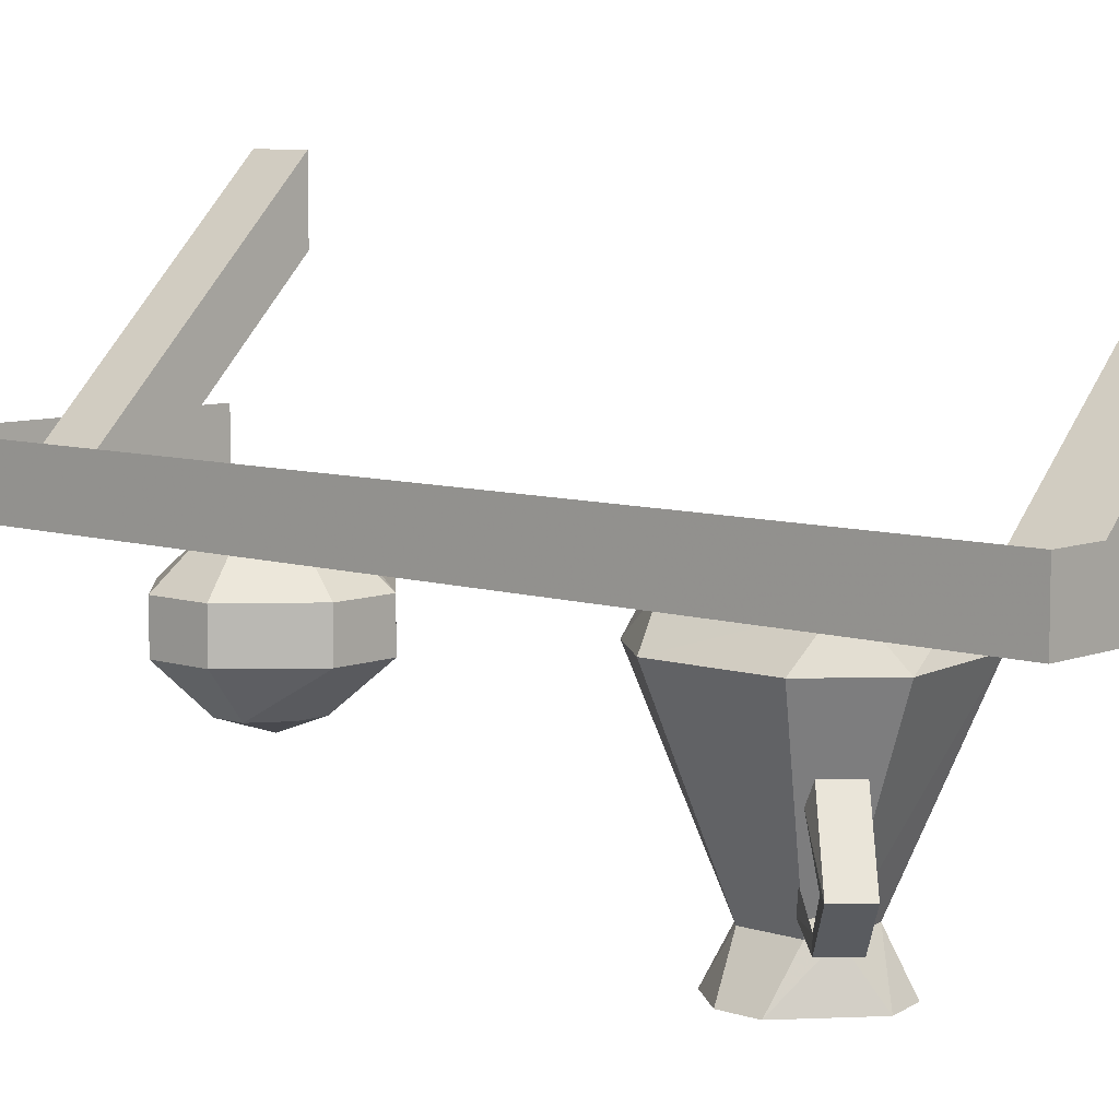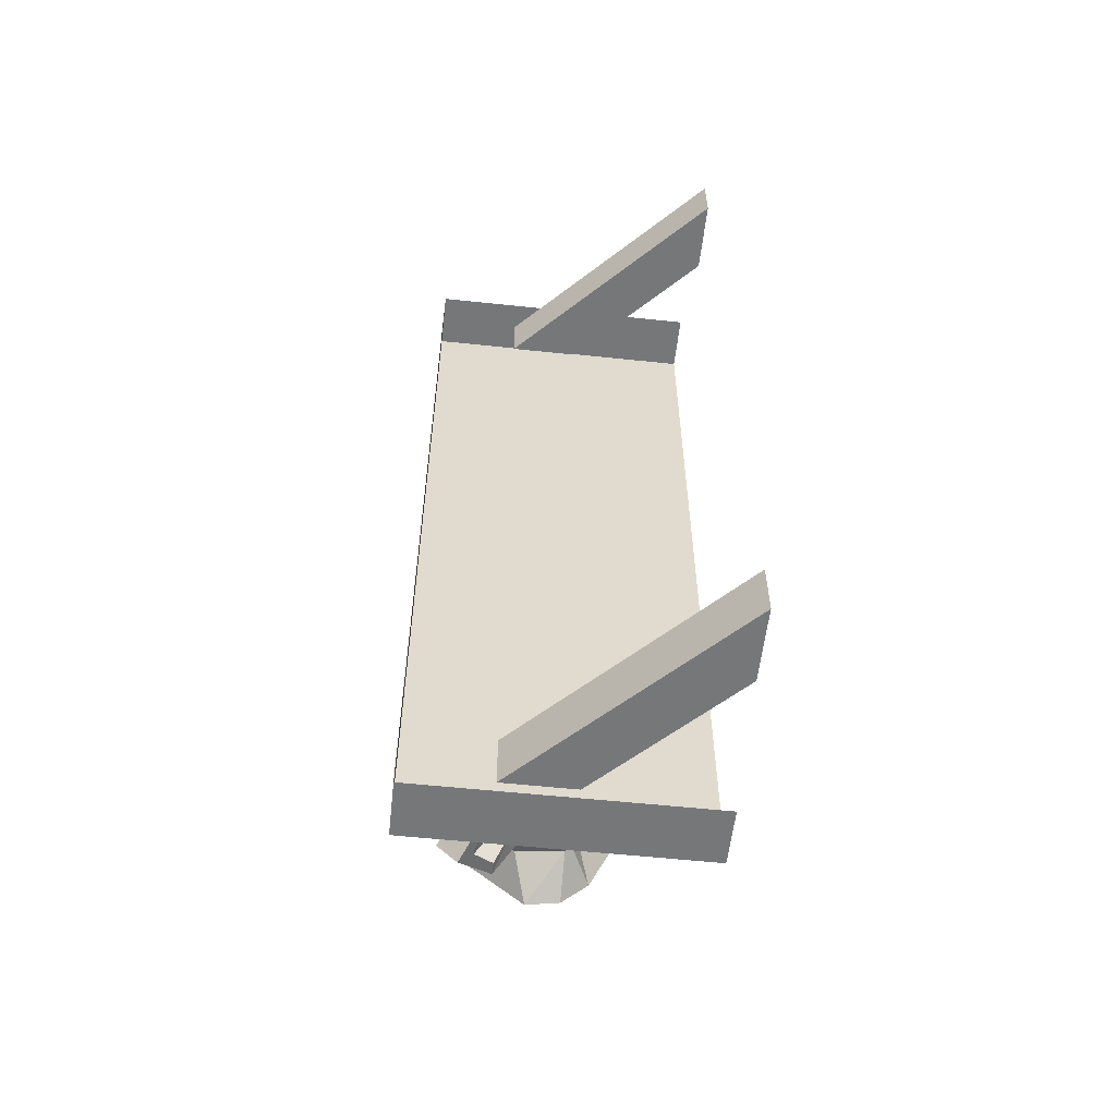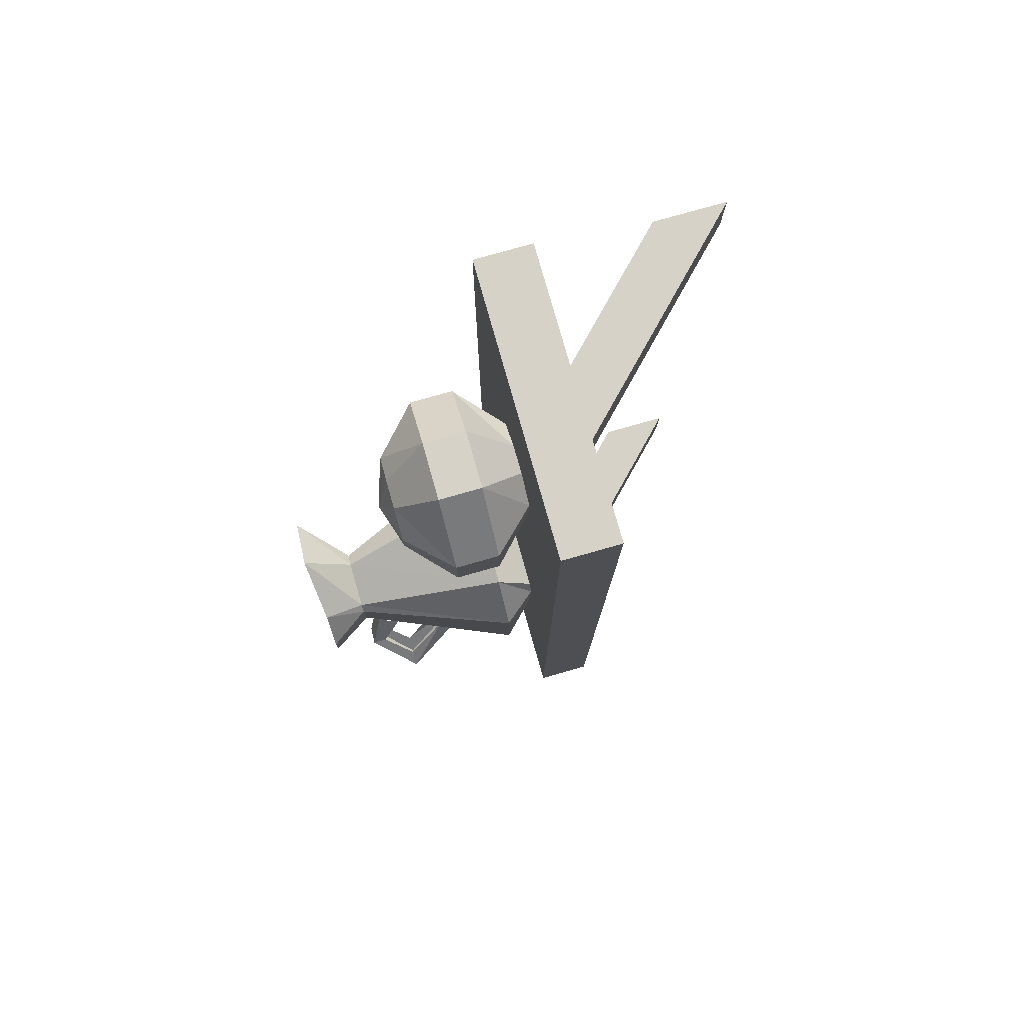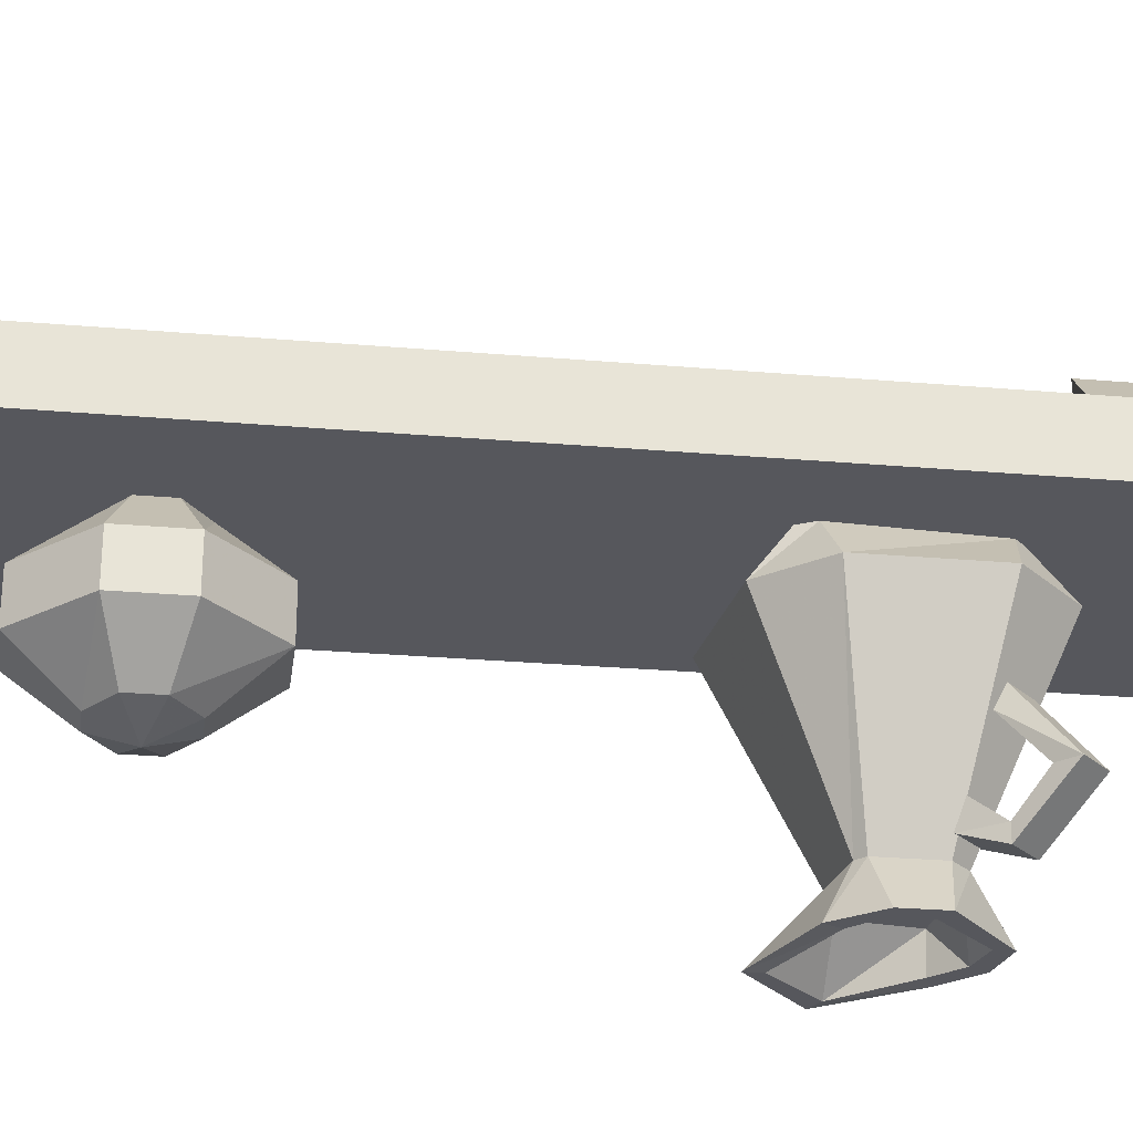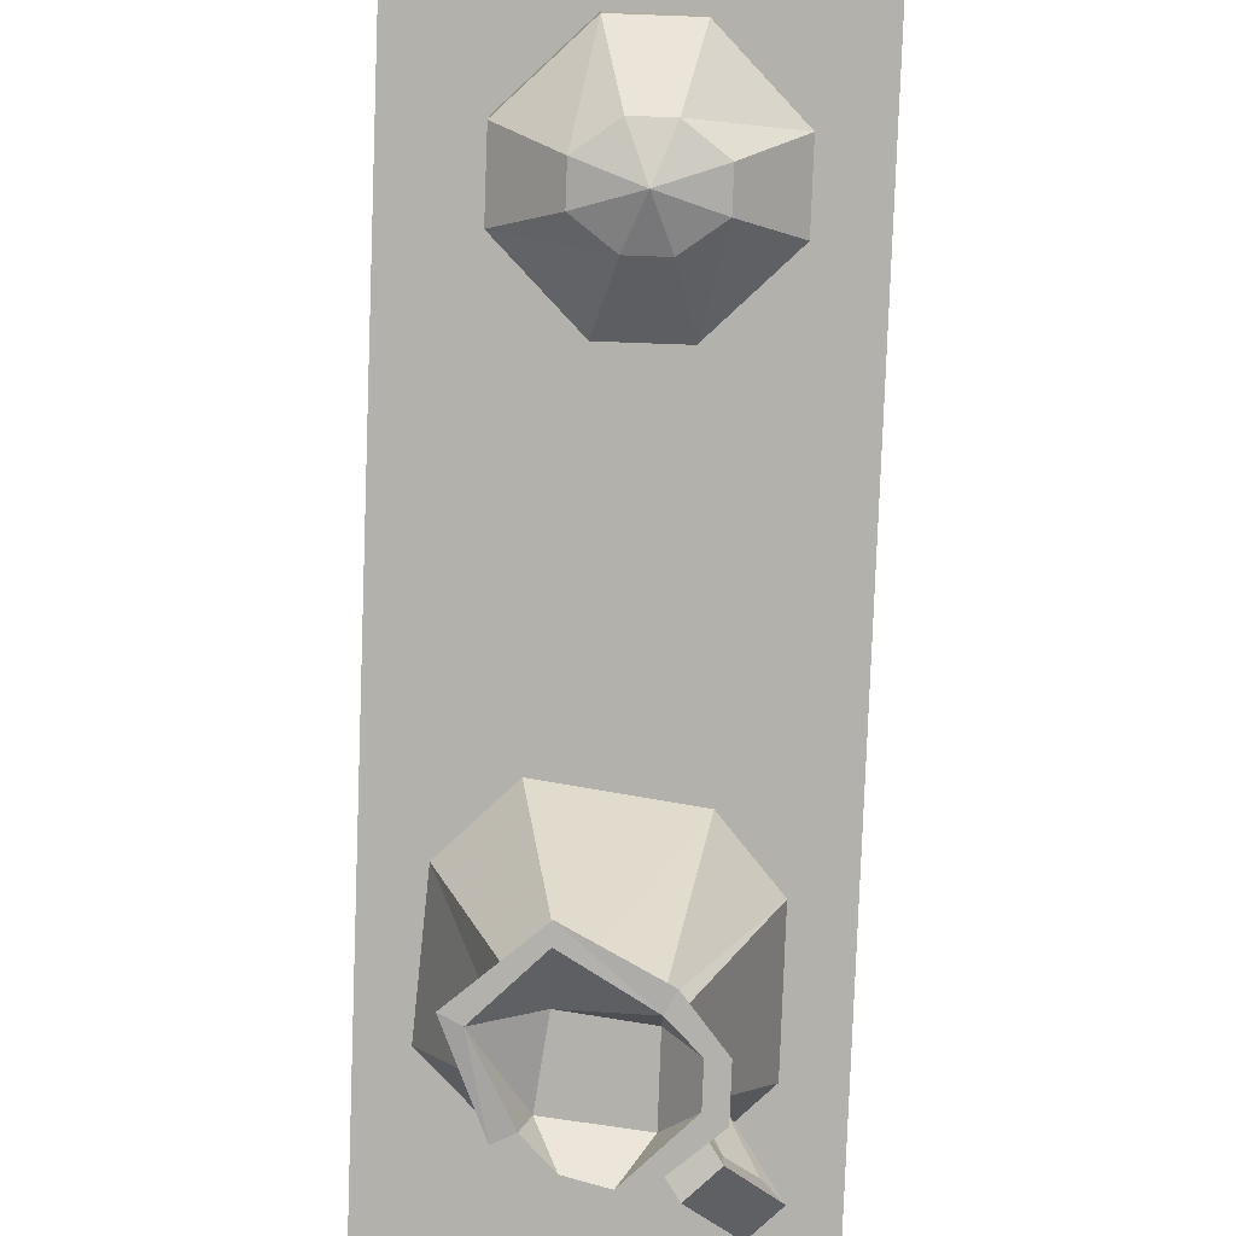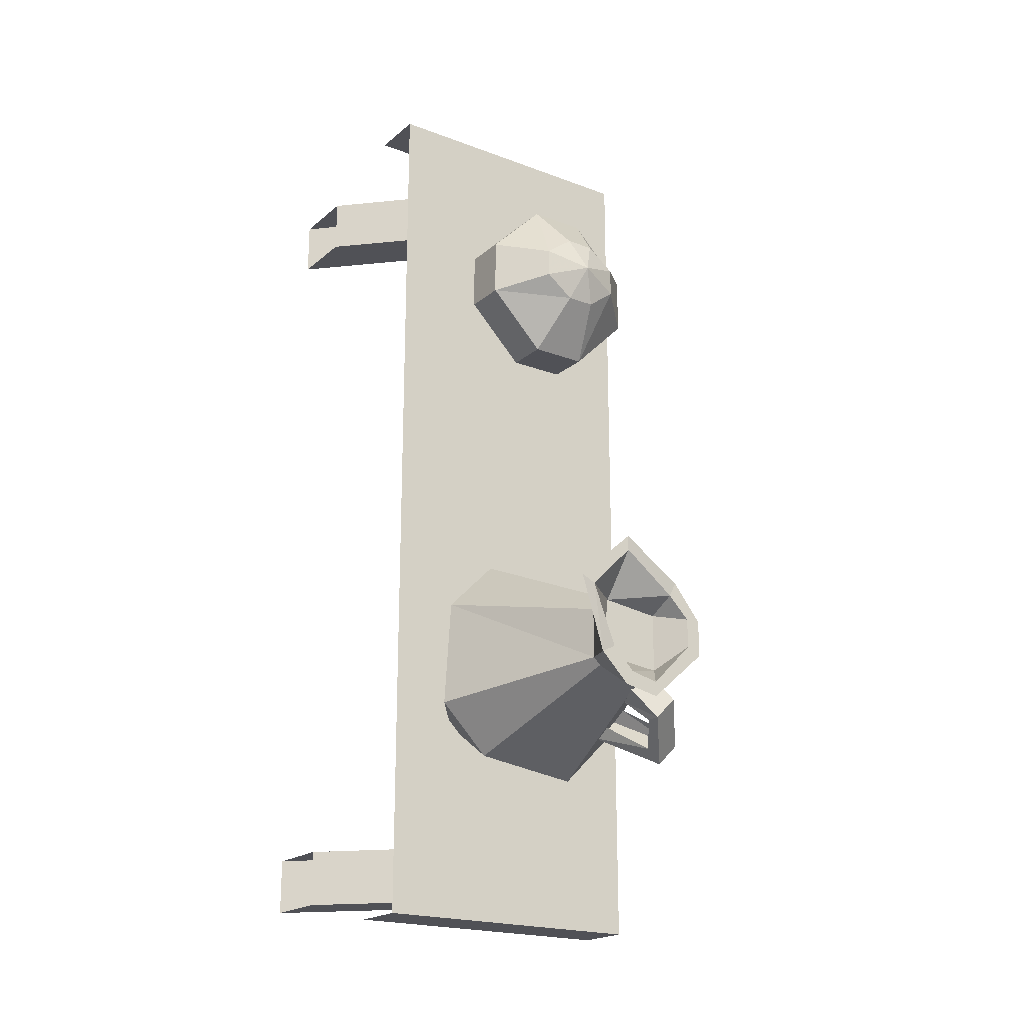
<metadata>
{"format":"obj","ext":"obj","renderer":"f3d","projection":"perspective","resolution":1024,"background":"white","views":[{"elev":7.7,"azim":132.2,"up":"+Y"},{"elev":-57.1,"azim":173.7,"up":"+Z"},{"elev":78.5,"azim":74.2,"up":"+Z"},{"elev":-27.6,"azim":82.5,"up":"+Y"},{"elev":-79.1,"azim":-2.1,"up":"+Y"},{"elev":-20.4,"azim":-34.4,"up":"+Z"}]}
</metadata>
<code>
v -0.5 -1.312 -0.4688
v -0.5 -1.234 -0.4688
v -0.2812 -1.453 -0.4688
v -0.3594 -1.453 -0.4688
v -0.5 -1.312 -0.4062
v -0.3594 -1.453 -0.4062
v -0.5 -1.234 -0.4062
v -0.2812 -1.453 -0.4062
v -0.5 -1.312 0.4062
v -0.5 -1.234 0.4062
v -0.2812 -1.453 0.4062
v -0.3594 -1.453 0.4062
v -0.5 -1.312 0.4688
v -0.3594 -1.453 0.4688
v -0.5 -1.234 0.4688
v -0.2812 -1.453 0.4688
v -0.5 -1.5 -0.5
v -0.5 -1.438 -0.5
v -0.1875 -1.438 -0.5
v -0.1875 -1.5 -0.5
v -0.5 -1.5 0.5
v -0.1875 -1.5 0.5
v -0.5 -1.438 0.5
v -0.1875 -1.438 0.5
v -0.3672 -1.594 0.3672
v -0.3047 -1.594 0.3672
v -0.3047 -1.547 0.3672
v -0.3672 -1.547 0.3672
v -0.4297 -1.594 0.3047
v -0.3828 -1.641 0.2891
v -0.3516 -1.641 0.3125
v -0.3203 -1.641 0.3125
v -0.2422 -1.594 0.3047
v -0.2422 -1.547 0.3047
v -0.2891 -1.5 0.2891
v -0.3203 -1.5 0.3125
v -0.3516 -1.5 0.3125
v -0.4297 -1.547 0.3047
v -0.4297 -1.594 0.2422
v -0.3828 -1.641 0.2578
v -0.3359 -1.656 0.2734
v -0.2891 -1.641 0.2891
v -0.2422 -1.594 0.2422
v -0.2422 -1.547 0.2422
v -0.2891 -1.5 0.2578
v -0.3047 -1.594 0.1797
v -0.3047 -1.547 0.1797
v -0.3203 -1.5 0.2344
v -0.3672 -1.594 0.1797
v -0.3672 -1.547 0.1797
v -0.3516 -1.5 0.2344
v -0.4297 -1.547 0.2422
v -0.3828 -1.5 0.2578
v -0.3828 -1.5 0.2891
v -0.2891 -1.641 0.2578
v -0.3203 -1.641 0.2344
v -0.3516 -1.641 0.2344
v -0.4609 -1.539 -0.2656
v -0.4062 -1.539 -0.3203
v -0.375 -1.719 -0.25
v -0.3828 -1.719 -0.2422
v -0.4531 -1.539 -0.1484
v -0.4219 -1.5 -0.1406
v -0.4297 -1.5 -0.2734
v -0.4141 -1.5 -0.2891
v -0.2891 -1.539 -0.3359
v -0.3203 -1.719 -0.2578
v -0.3359 -1.766 -0.2891
v -0.375 -1.766 -0.2812
v -0.4062 -1.766 -0.25
v -0.3828 -1.719 -0.1875
v -0.3984 -1.539 -0.09375
v -0.4062 -1.5 -0.1328
v -0.2344 -1.539 -0.2812
v -0.3047 -1.719 -0.2422
v -0.2734 -1.766 -0.2344
v -0.3359 -1.766 -0.2734
v -0.3672 -1.766 -0.2656
v -0.3906 -1.766 -0.2422
v -0.4219 -1.773 -0.1797
v -0.4375 -1.773 -0.1719
v -0.3672 -1.719 -0.1719
v -0.2812 -1.539 -0.1094
v -0.2734 -1.5 -0.1406
v -0.2344 -1.539 -0.1641
v -0.3047 -1.719 -0.1875
v -0.2734 -1.766 -0.1953
v -0.2891 -1.766 -0.2266
v -0.3125 -1.734 -0.25
v -0.3828 -1.734 -0.2422
v -0.375 -1.734 -0.1797
v -0.375 -1.773 -0.1328
v -0.375 -1.773 -0.1172
v -0.3125 -1.719 -0.1797
v -0.2656 -1.5 -0.1562
v -0.3047 -1.766 -0.1562
v -0.2891 -1.766 -0.1953
v -0.3125 -1.734 -0.1875
v -0.3125 -1.766 -0.1719
v -0.2812 -1.5 -0.2969
v -0.2734 -1.5 -0.2891
v -0.2734 -1.672 -0.3203
v -0.2969 -1.625 -0.2891
v -0.2969 -1.602 -0.2969
v -0.2578 -1.672 -0.3359
v -0.2969 -1.703 -0.2969
v -0.2969 -1.719 -0.2969
v -0.3125 -1.68 -0.2734
v -0.3203 -1.703 -0.2656
v -0.2734 -1.719 -0.2734
v -0.2969 -1.703 -0.2422
v -0.2734 -1.703 -0.2734
v -0.2891 -1.68 -0.25
v -0.2344 -1.672 -0.3125
v -0.2734 -1.602 -0.2734
v -0.2734 -1.625 -0.2656
v -0.25 -1.672 -0.2969
f 1 2 3
f 1 3 4
f 1 4 5
f 5 4 6
f 5 6 7
f 7 6 8
f 7 8 2
f 2 8 3
f 9 10 11
f 9 11 12
f 9 12 13
f 13 12 14
f 13 14 15
f 15 14 16
f 15 16 10
f 10 16 11
f 17 18 19
f 17 19 20
f 17 20 21
f 21 20 22
f 21 22 23
f 23 22 24
f 24 22 20
f 24 20 19
f 25 26 27
f 25 27 28
f 25 28 29
f 25 29 30
f 25 30 31
f 25 31 26
f 26 31 32
f 26 32 33
f 26 33 34
f 26 34 27
f 27 34 35
f 27 35 36
f 27 36 28
f 28 36 37
f 28 37 38
f 28 38 29
f 29 38 39
f 29 39 40
f 29 40 30
f 30 40 41
f 30 41 31
f 31 41 32
f 32 41 42
f 32 42 33
f 33 42 43
f 33 43 44
f 33 44 34
f 34 44 45
f 34 45 35
f 43 46 47
f 43 47 44
f 44 47 48
f 44 48 45
f 46 49 50
f 46 50 47
f 47 50 51
f 47 51 48
f 49 39 52
f 49 52 50
f 50 52 53
f 50 53 51
f 39 38 52
f 52 38 54
f 52 54 53
f 42 55 43
f 43 55 46
f 46 55 56
f 46 56 49
f 49 56 57
f 49 57 39
f 39 57 40
f 40 57 41
f 41 57 56
f 41 56 55
f 41 55 42
f 38 37 54
f 89 98 91
f 89 91 90
f 58 59 60
f 58 60 61
f 58 61 62
f 58 62 63
f 58 63 64
f 58 64 59
f 59 64 65
f 59 65 66
f 59 66 67
f 59 67 60
f 60 67 68
f 60 68 69
f 60 69 61
f 61 69 70
f 61 70 71
f 61 71 62
f 62 71 72
f 62 72 73
f 62 73 63
f 66 74 75
f 66 75 67
f 67 75 76
f 67 76 68
f 68 76 77
f 68 77 78
f 68 78 69
f 69 78 79
f 69 79 70
f 70 79 80
f 70 80 81
f 70 81 71
f 71 81 82
f 71 82 72
f 72 82 83
f 72 83 84
f 72 84 73
f 74 85 86
f 74 86 75
f 75 86 87
f 75 87 76
f 76 87 88
f 76 88 77
f 77 88 89
f 77 89 89
f 77 89 78
f 78 89 90
f 78 90 79
f 79 90 90
f 79 90 80
f 80 90 91
f 80 91 92
f 80 92 93
f 80 93 81
f 81 93 82
f 82 93 94
f 82 94 83
f 83 94 85
f 83 85 95
f 83 95 84
f 85 94 86
f 86 94 96
f 86 96 87
f 87 96 97
f 87 97 88
f 88 97 98
f 88 98 89
f 94 93 96
f 96 93 99
f 96 99 97
f 97 99 98
f 97 98 98
f 65 100 66
f 66 100 74
f 74 100 101
f 74 101 85
f 85 101 95
f 93 92 99
f 99 92 91
f 99 91 98
f 102 103 104
f 102 104 105
f 102 105 106
f 106 105 107
f 106 107 108
f 108 107 109
f 109 107 110
f 109 110 111
f 111 110 112
f 111 112 113
f 114 115 116
f 114 116 117
f 114 117 110
f 114 110 107
f 114 107 105
f 114 105 115
f 115 105 104
f 110 117 112
f 92 91 91

</code>
